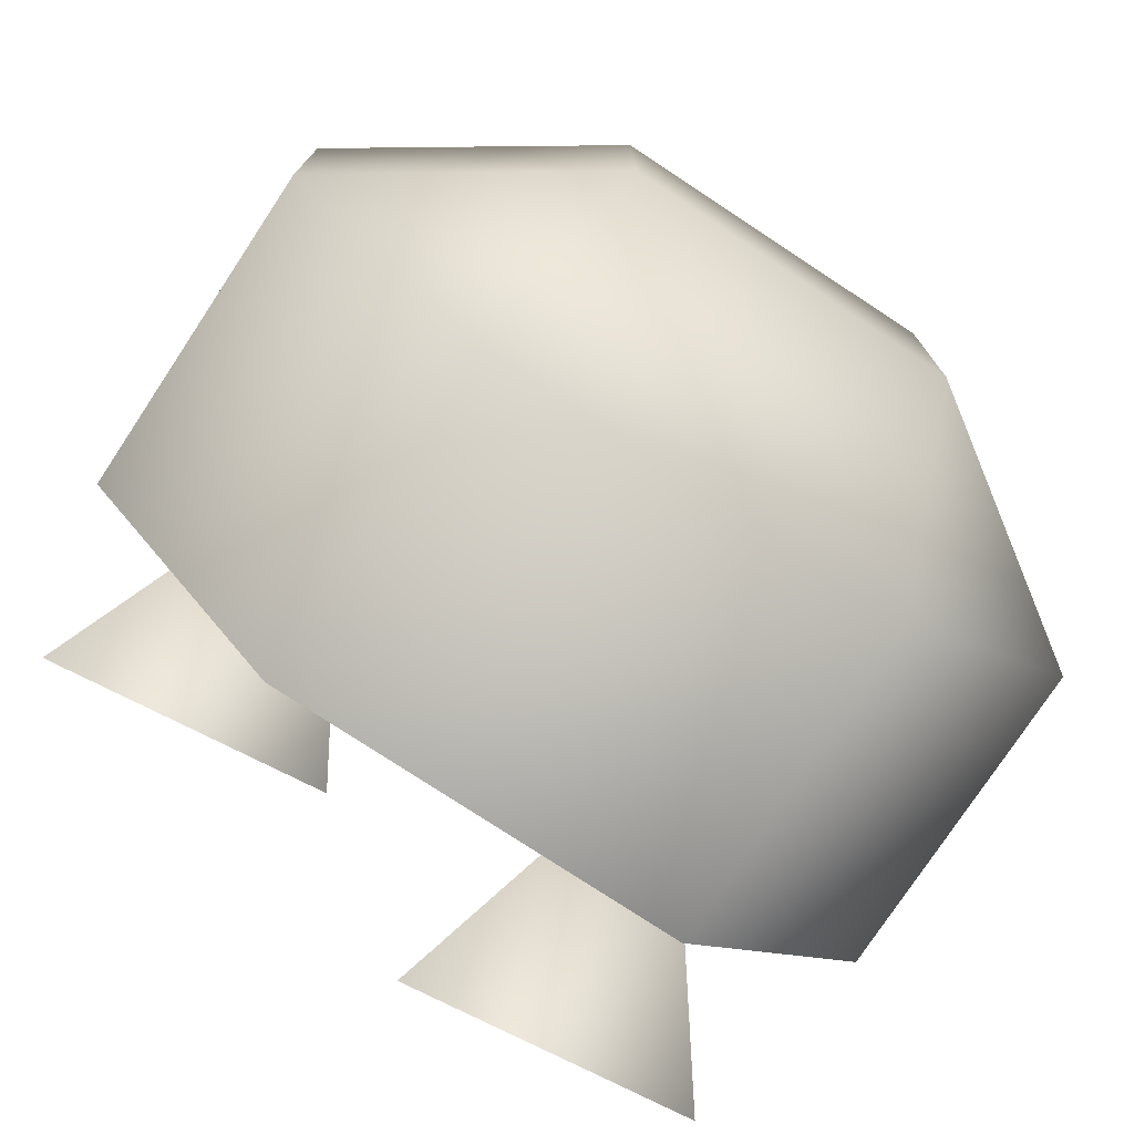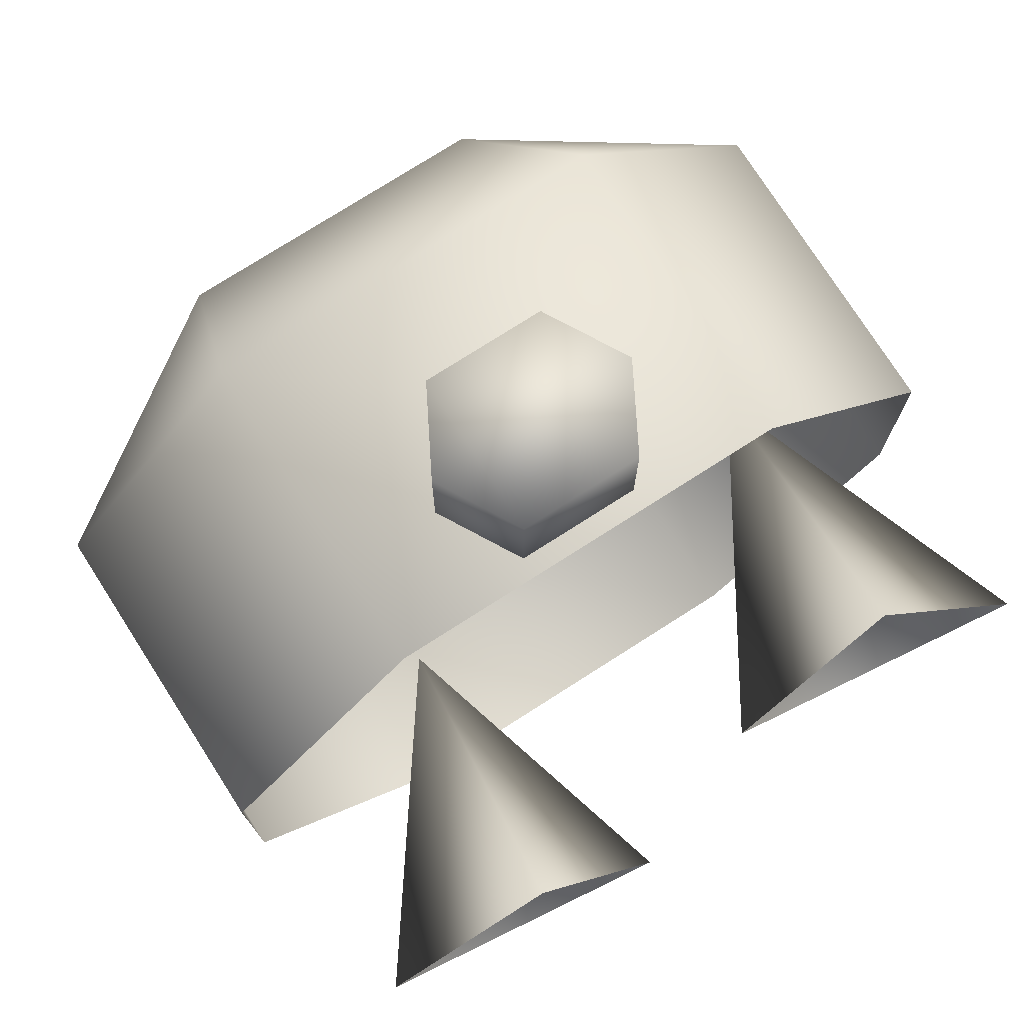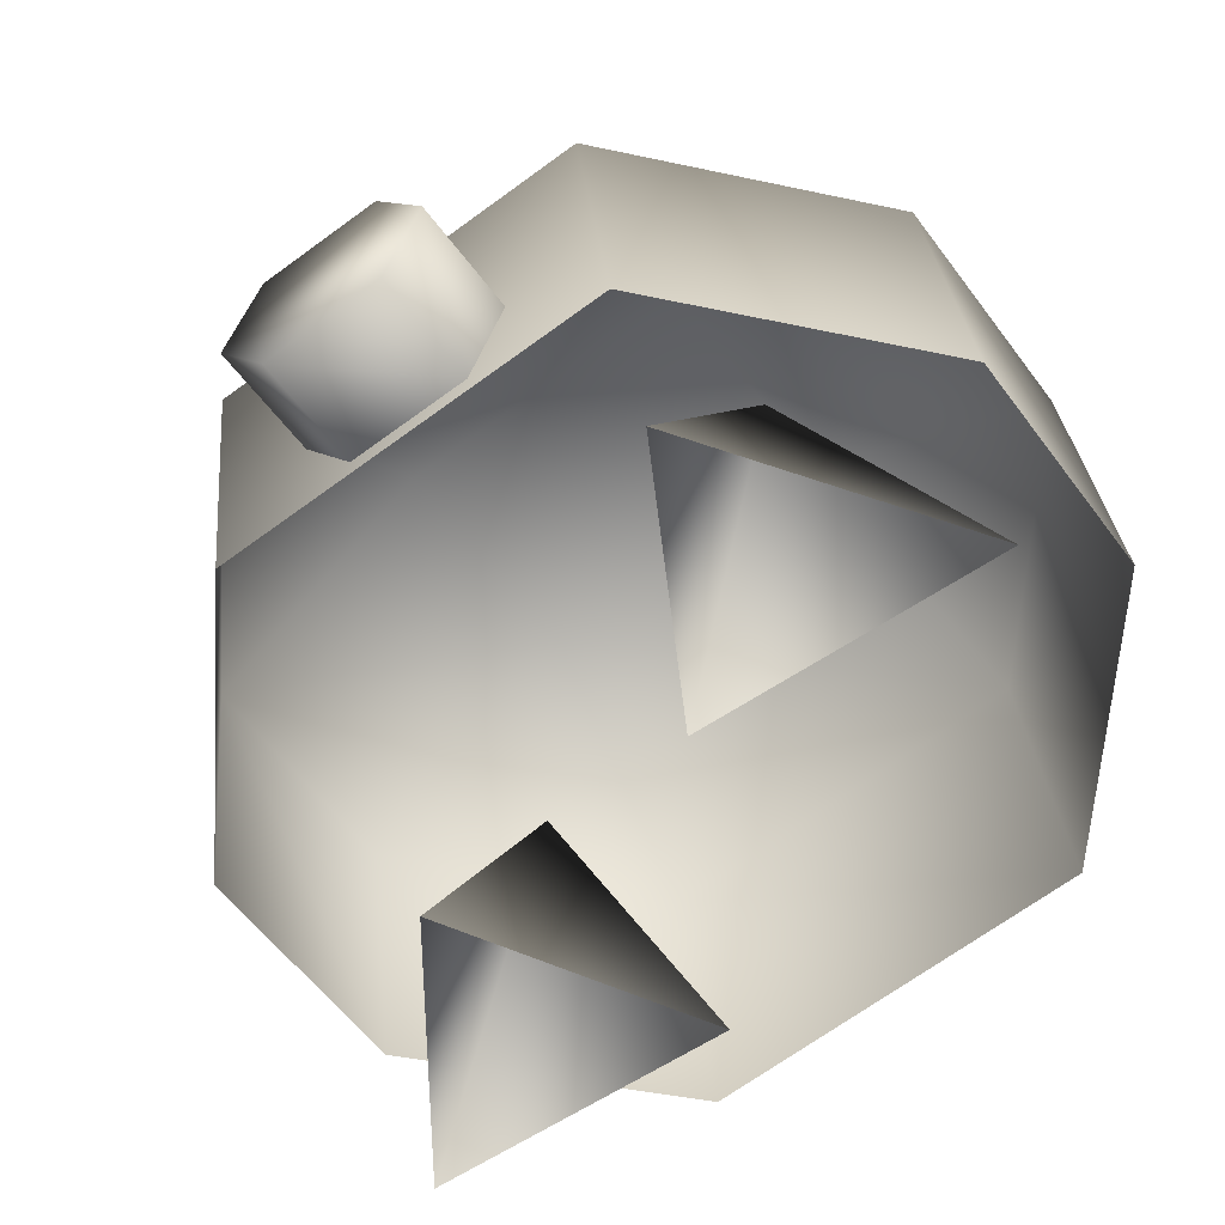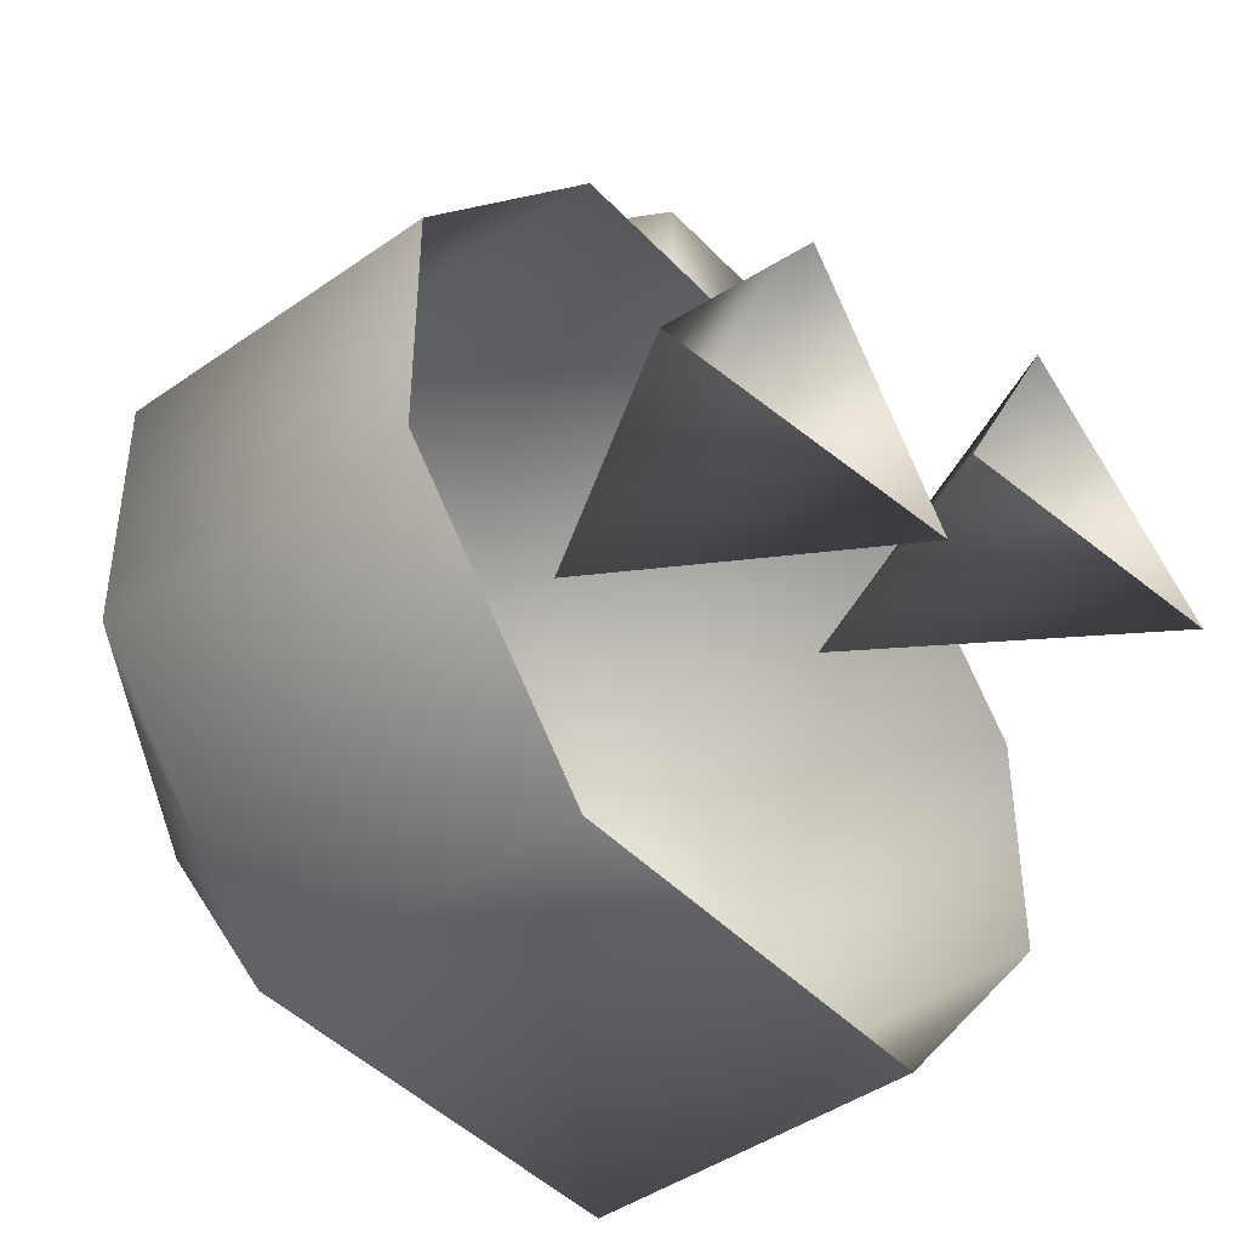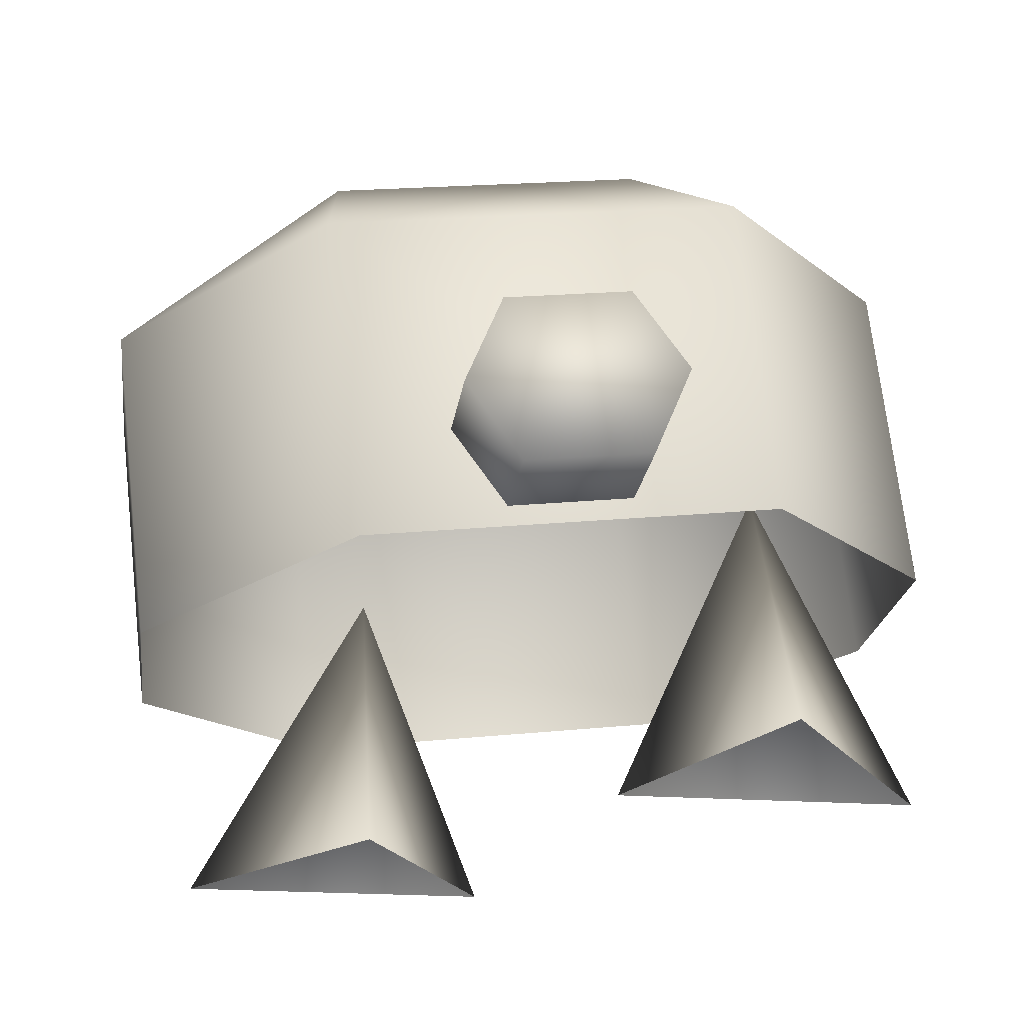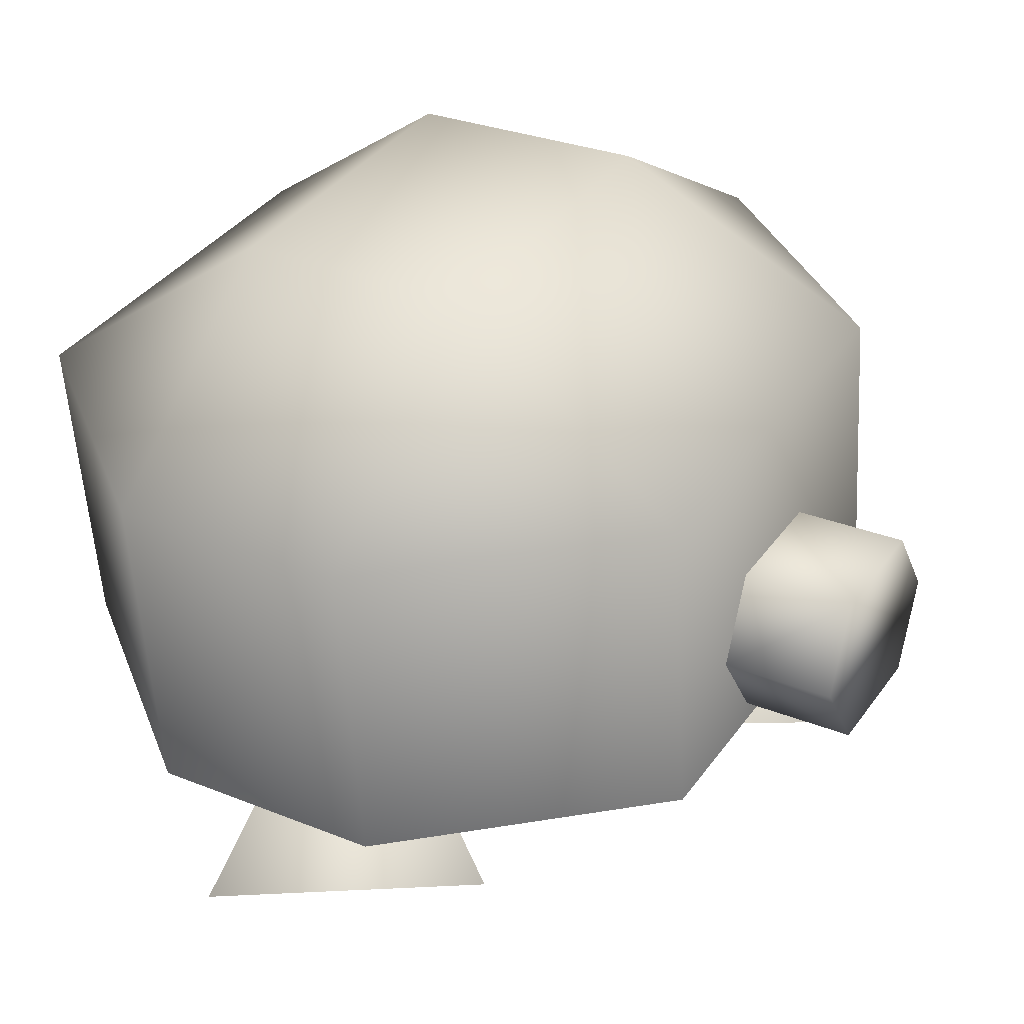
<metadata>
{"format":"obj","ext":"obj","renderer":"f3d","projection":"perspective","resolution":1024,"background":"white","views":[{"elev":-76.5,"azim":153.2,"up":"+Z"},{"elev":75.8,"azim":-26.0,"up":"+Z"},{"elev":-56.5,"azim":35.8,"up":"+Y"},{"elev":-44.0,"azim":-43.8,"up":"+Z"},{"elev":-21.2,"azim":-7.4,"up":"+Y"},{"elev":28.9,"azim":-58.8,"up":"+Y"}]}
</metadata>
<code>
o Cube.003
v -0.4752 0.7346 -0.1227
v -0.1474 0 -0.3227
v -0.9022 0 -0.3227
v -0.4752 0 0.2772
f 3 1 2
f 1 4 2
f 4 1 3
o Cube
v 0.4361 0.6707 -0.9
v 0.9327 0.7282 0.3
v -0.5573 0.5556 0.9
v -1.054 0.4981 -0.3
v -0.5573 0.5556 -0.9
v 0.9327 0.7282 -0.3
v 0.4361 0.6707 0.9
v -1.054 0.4981 0.3
v -1.146 1.293 -0.3
v 0.8407 1.523 0.3
v 0.344 1.465 -0.9
v -0.6493 1.35 0.9
v -0.6493 1.35 -0.9
v 0.8407 1.523 -0.3
v 0.344 1.465 0.9
v -1.146 1.293 0.3
v -0.5966 1.764 0.3
v 0.1981 1.856 0.3
v 0.1981 1.856 -0.3
v -0.5966 1.764 -0.3
v -0.3493 0.8314 0.9
v -0.2614 1.043 0.9
v 0.03662 1.077 0.9
v 0.1698 0.8915 0.9
v 0.08263 0.6801 0.9
v -0.2154 0.6456 0.9
v -0.3486 0.8315 1.18
v -0.2614 1.043 1.18
v 0.03662 1.077 1.18
v 0.1706 0.8916 1.18
v 0.08263 0.6801 1.18
v -0.2154 0.6456 1.18
v -0.1316 1.001 1.088
v -0.5573 0.5556 -0.9
v 0.4361 0.6707 -0.9
v 0.4361 0.6707 -0.9
f 11 6 14
f 9 8 13
f 6 10 18
f 8 12 20
f 10 5 15
f 5 9 17
f 12 7 16
f 16 21 20
f 14 22 19
f 15 23 18
f 13 24 17
f 23 22 14
f 24 23 15
f 24 13 20
f 16 19 22
f 22 23 24
f 35 32 36
f 29 36 30
f 28 27 33
f 25 31 32
f 25 36 31
f 29 28 34
f 27 26 32
f 35 36 29
f 30 36 25
f 11 19 16
f 11 14 19
f 9 13 17
f 6 18 14
f 8 20 13
f 10 15 18
f 5 17 15
f 12 16 20
f 23 14 18
f 24 15 17
f 24 20 21
f 16 22 21
f 22 24 21
f 31 36 32
f 32 35 33
f 33 35 34
f 28 33 34
f 25 32 26
f 29 34 35
f 27 32 33
f 11 16 7
l 32 37
l 38 9
l 5 39
l 39 40
o Cube.001
v 0.4752 0.8857 0.3992
v 0.9022 0.1409 0.2416
v 0.1474 0.1409 0.2416
v 0.4752 0.1753 0.8406
f 43 41 42
f 41 44 42
f 44 41 43
o Cube.002
v -0.4752 0.7346 -0.1227
v -0.1474 0 -0.3227
v -0.9022 0 -0.3227
v -0.4752 0 0.2772
f 47 45 46
f 45 48 46
f 48 45 47

</code>
